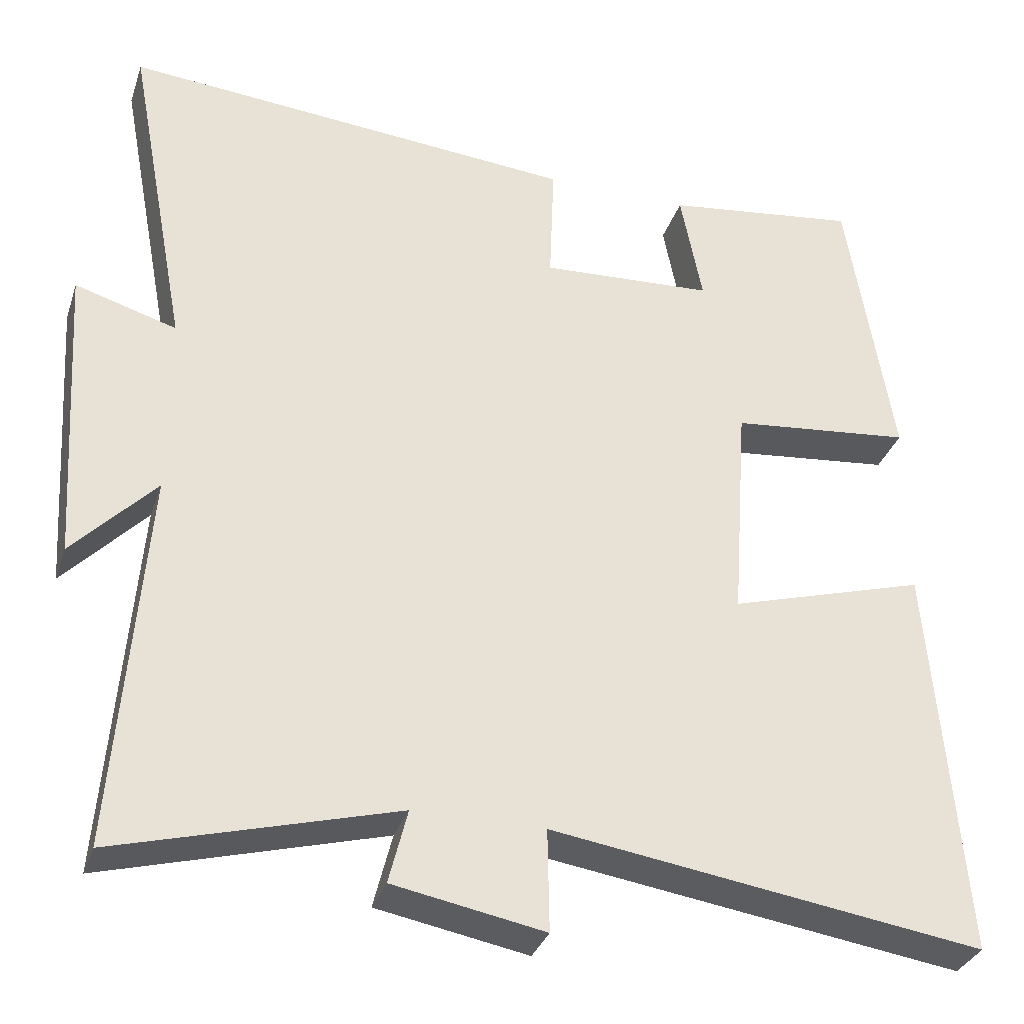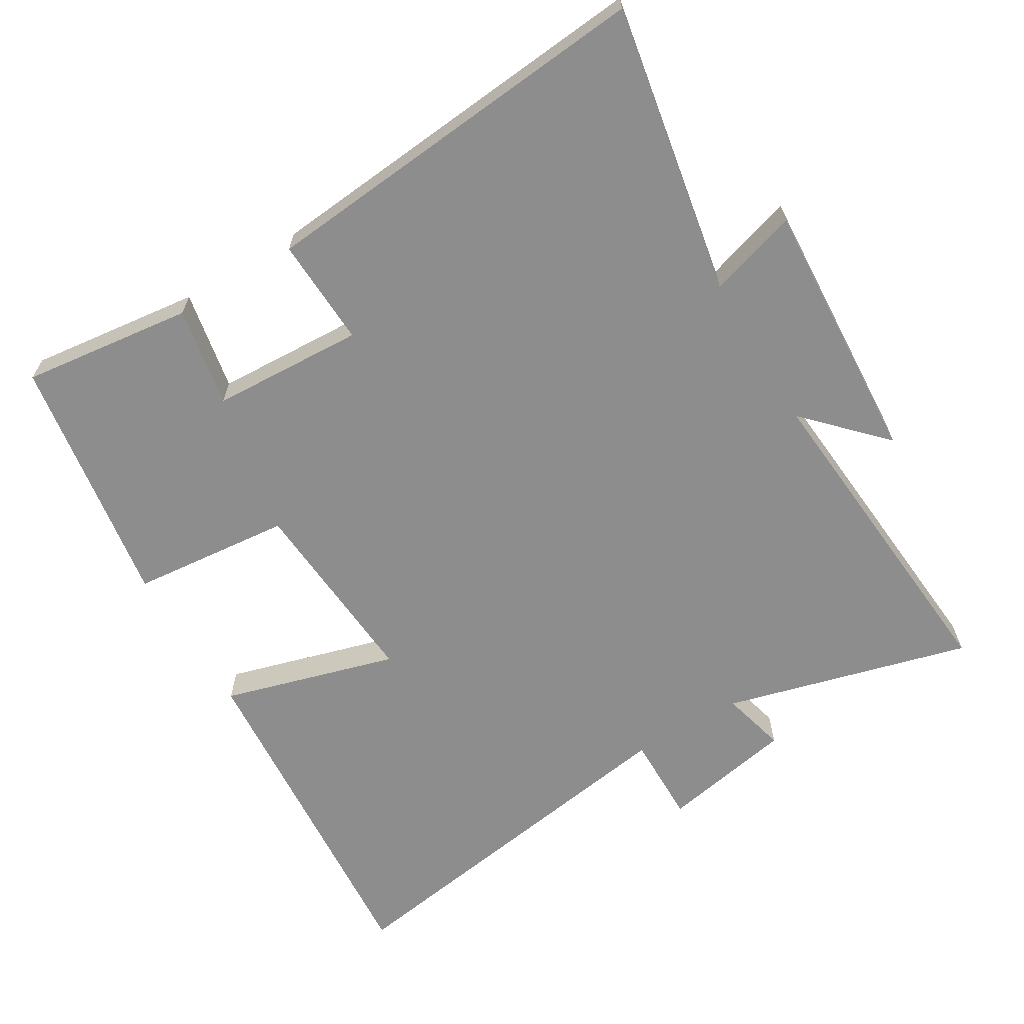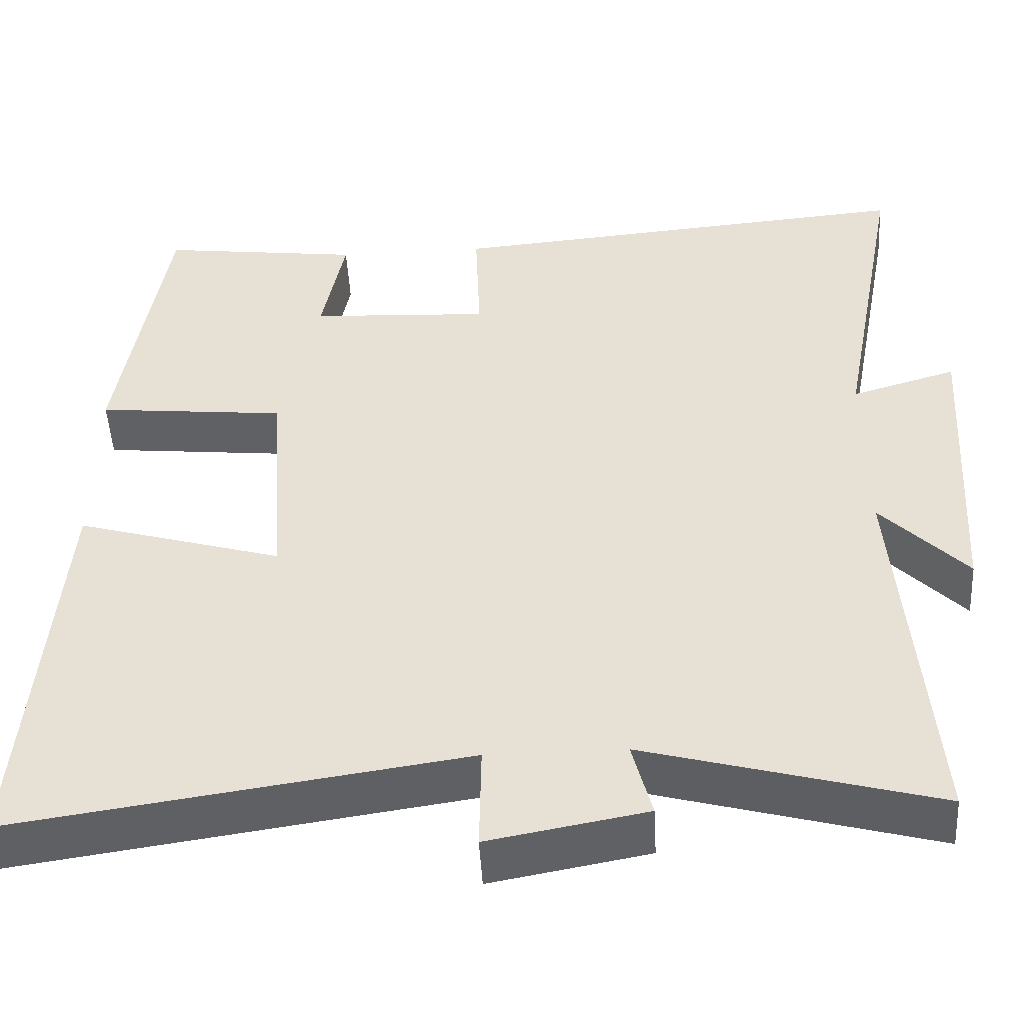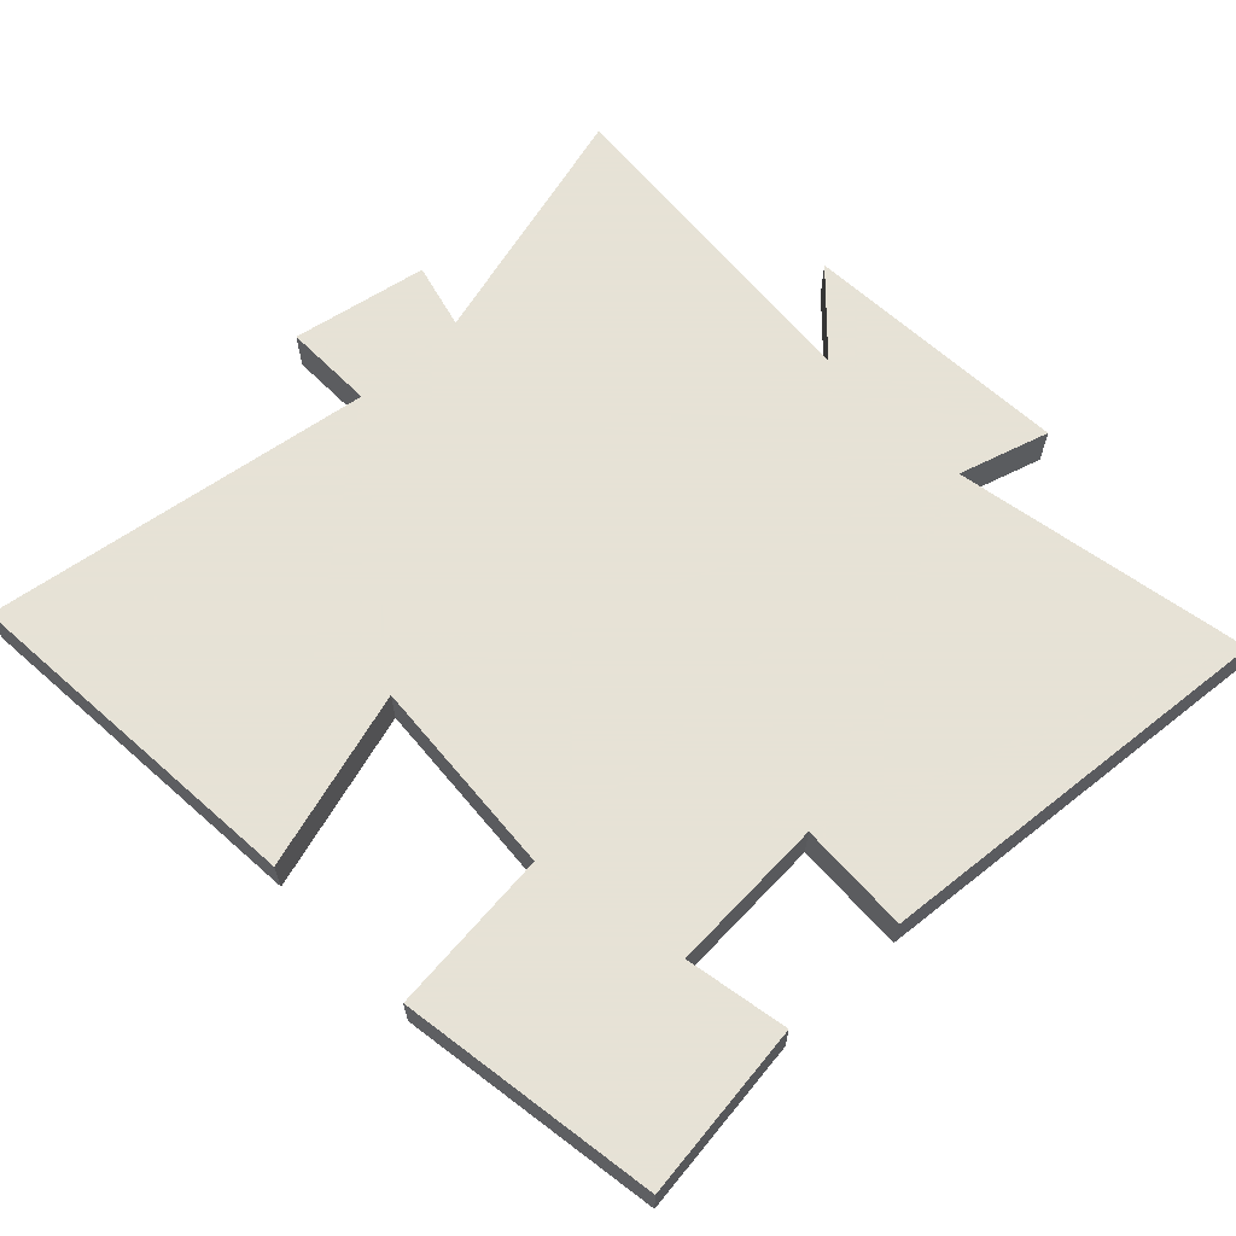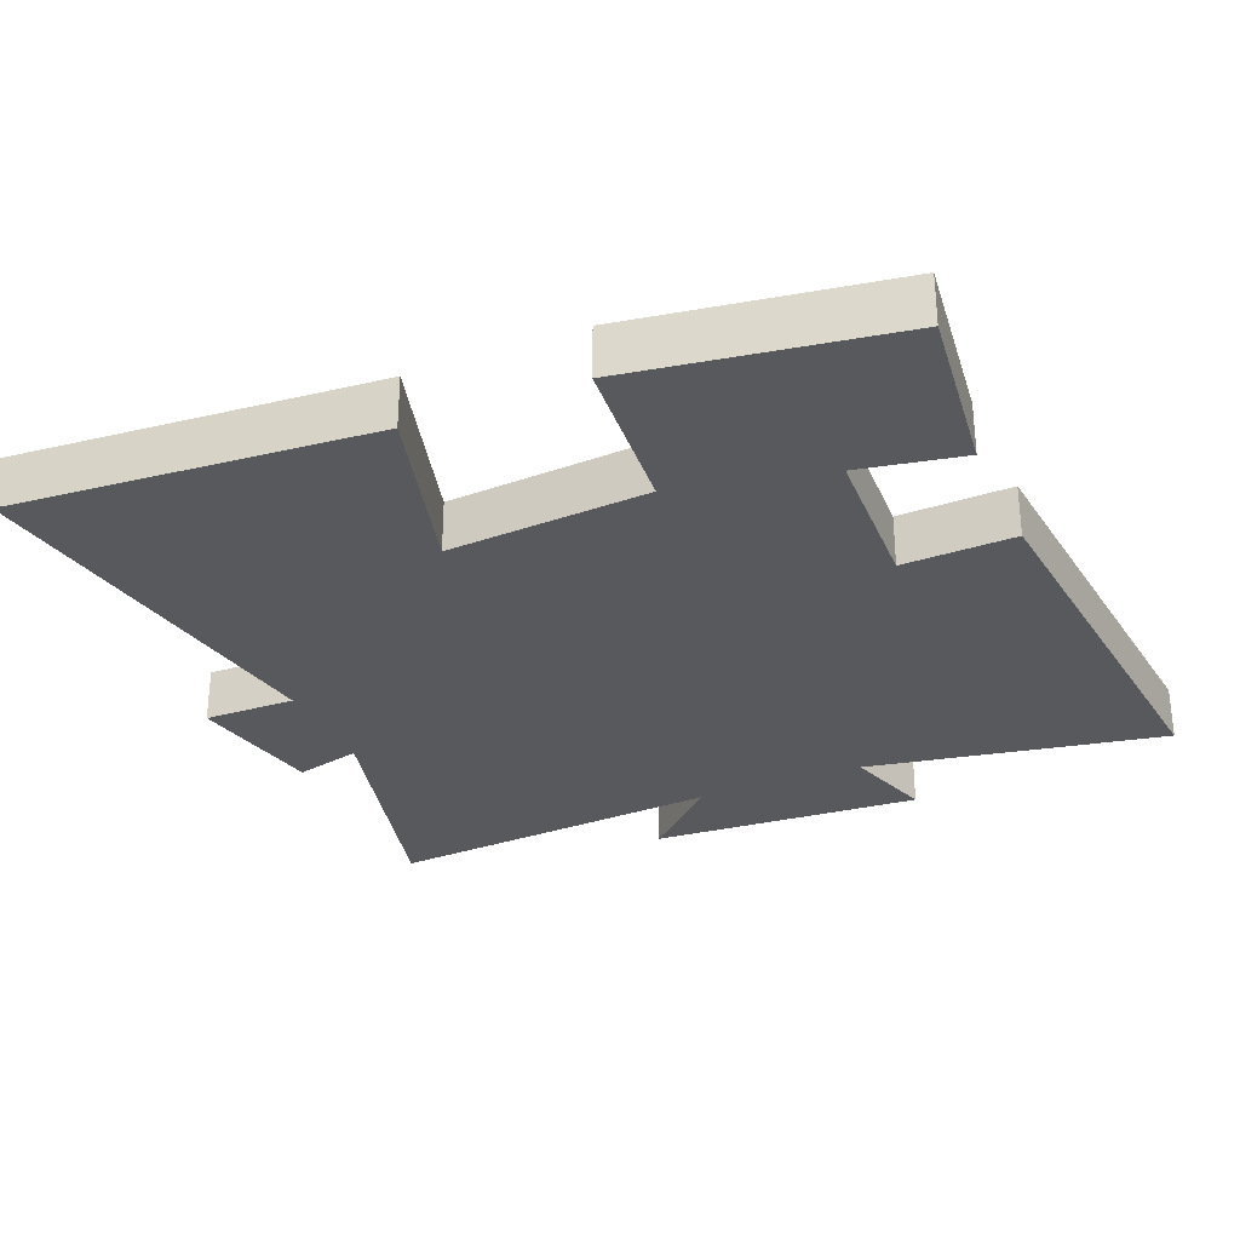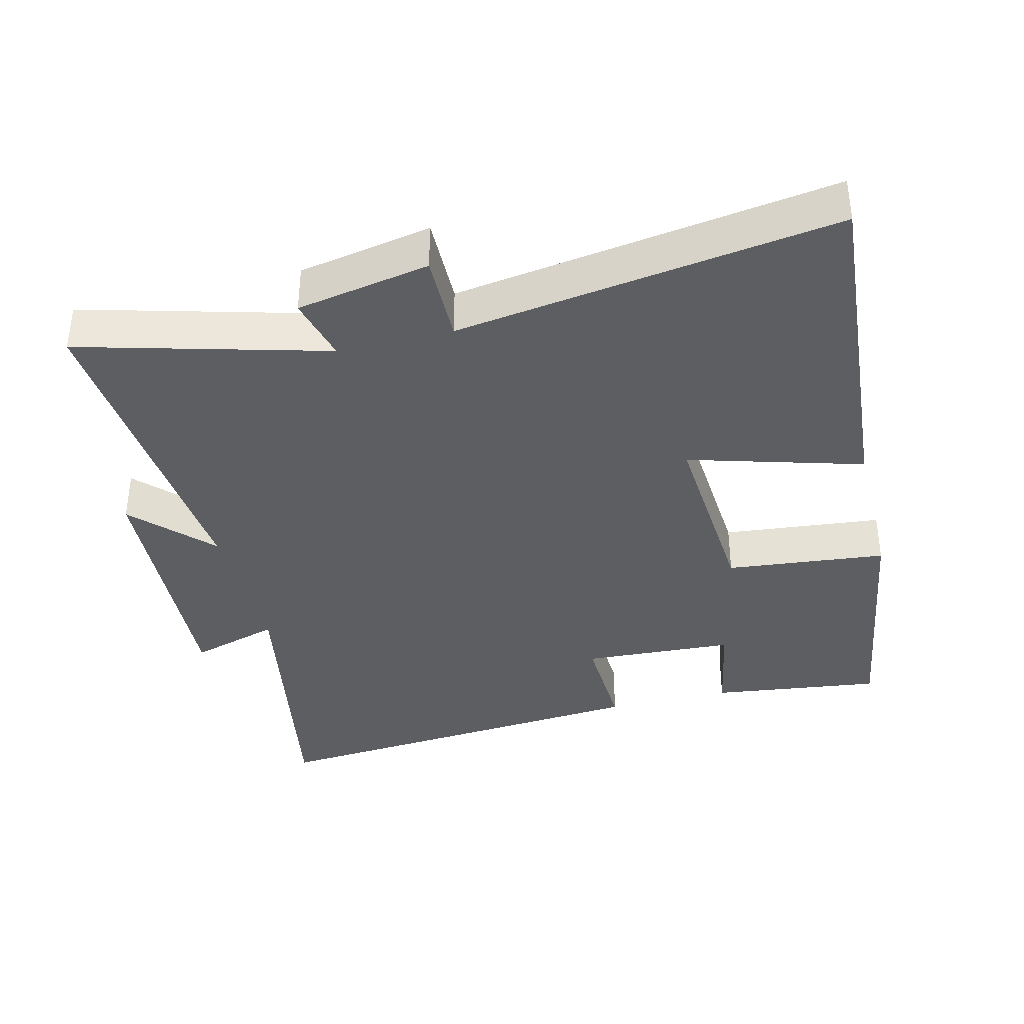
<metadata>
{"format":"obj","ext":"obj","renderer":"f3d","projection":"perspective","resolution":1024,"background":"white","views":[{"elev":-33.0,"azim":162.8,"up":"+Z"},{"elev":-64.7,"azim":31.2,"up":"+Y"},{"elev":-49.1,"azim":3.2,"up":"+Z"},{"elev":63.8,"azim":-43.6,"up":"+Y"},{"elev":-29.9,"azim":-66.5,"up":"+Y"},{"elev":-37.3,"azim":-166.0,"up":"+Y"}]}
</metadata>
<code>
v 0.579 0.07 0.55
v 0.5 0.07 0.127
v 0.63 0.07 0.166
v 0.606 0.07 -0.222
v 0.5 0.07 -0.111
v 0.538 0.07 -0.598
v 0.18 0.07 -0.5
v 0.204 0.07 -0.595
v 0.01 0.07 -0.631
v 0.012 0.07 -0.5
v -0.541 0.07 -0.582
v -0.5 0.07 -0.072
v -0.247 0.07 -0.146
v -0.267 0.07 0.14
v -0.5 0.07 0.164
v -0.442 0.07 0.532
v -0.193 0.07 0.5
v -0.221 0.07 0.354
v 0.001 0.07 0.342
v -0.005 0.07 0.5
v 0.579 0 0.55
v 0.5 0 0.127
v 0.63 0 0.166
v 0.606 0 -0.222
v 0.5 0 -0.111
v 0.538 0 -0.598
v 0.18 0 -0.5
v 0.204 0 -0.595
v 0.01 0 -0.631
v 0.012 0 -0.5
v -0.541 0 -0.582
v -0.5 0 -0.072
v -0.247 0 -0.146
v -0.267 0 0.14
v -0.5 0 0.164
v -0.442 0 0.532
v -0.193 0 0.5
v -0.221 0 0.354
v 0.001 0 0.342
v -0.005 0 0.5
f 19 20 1 2
f 18 19 2
f 15 16 17 18
f 14 15 18 2
f 13 14 2
f 10 11 12 13
f 10 13 2 3
f 7 8 9 10
f 7 10 3
f 5 6 7
f 5 7 3
f 3 4 5
f 22 21 40 39
f 22 39 38
f 38 37 36 35
f 22 38 35 34
f 22 34 33
f 33 32 31 30
f 23 22 33 30
f 30 29 28 27
f 23 30 27
f 27 26 25
f 23 27 25
f 25 24 23
f 1 21 22 2
f 2 22 23 3
f 3 23 24 4
f 4 24 25 5
f 5 25 26 6
f 6 26 27 7
f 7 27 28 8
f 8 28 29 9
f 9 29 30 10
f 10 30 31 11
f 11 31 32 12
f 12 32 33 13
f 13 33 34 14
f 14 34 35 15
f 15 35 36 16
f 16 36 37 17
f 17 37 38 18
f 18 38 39 19
f 19 39 40 20
f 20 40 21 1

</code>
